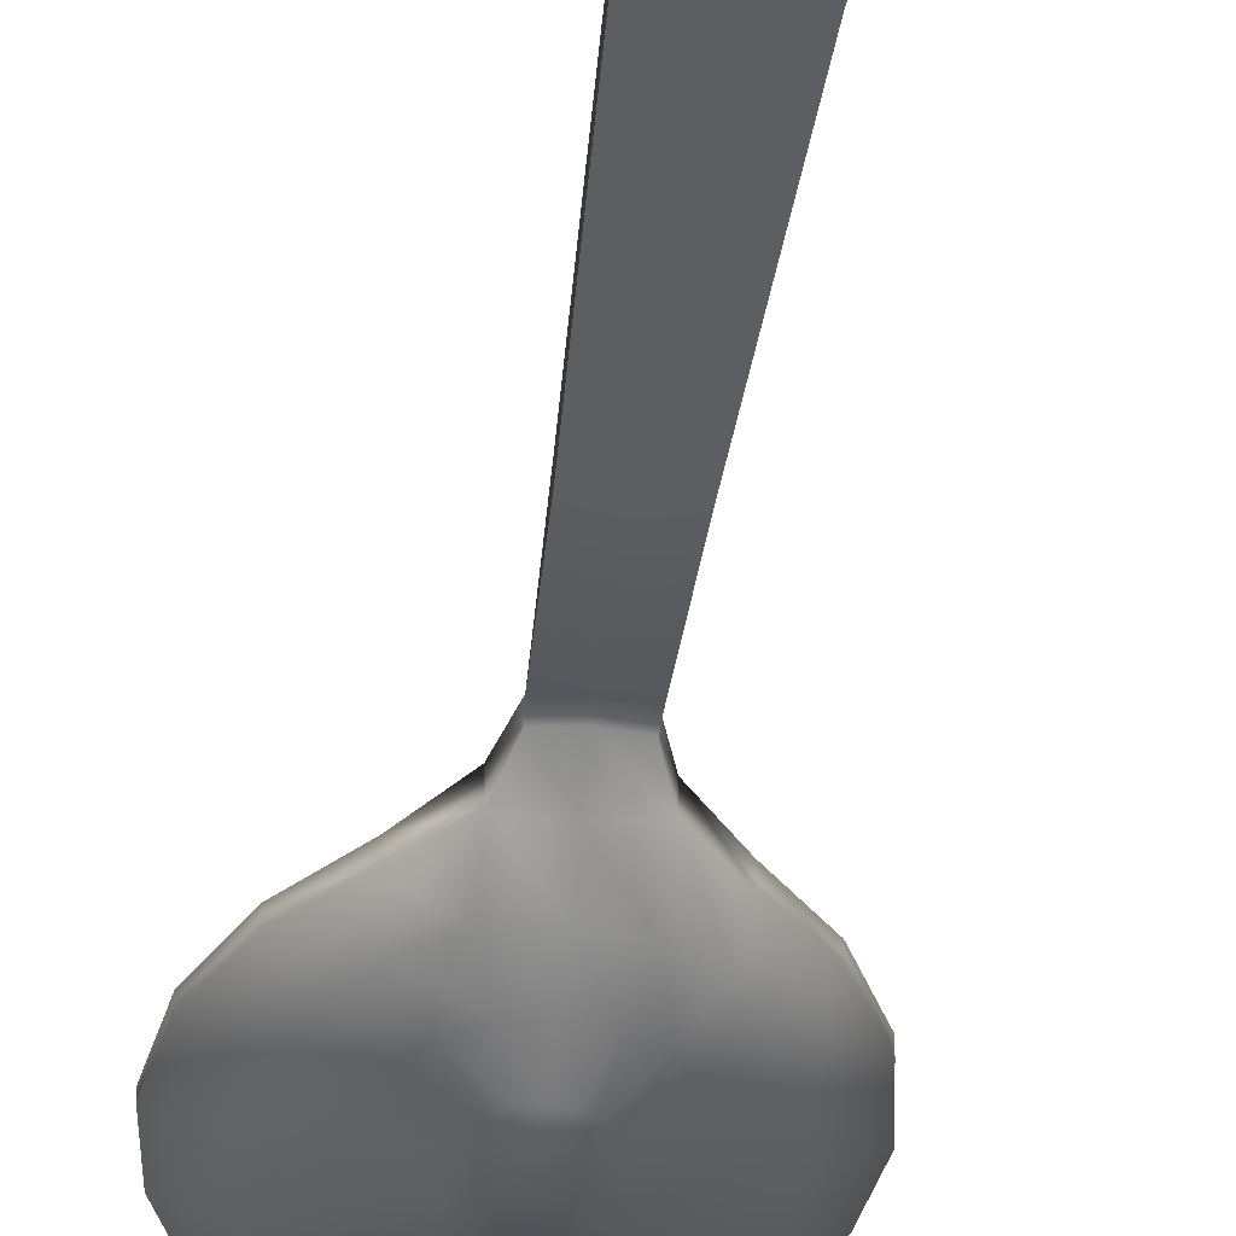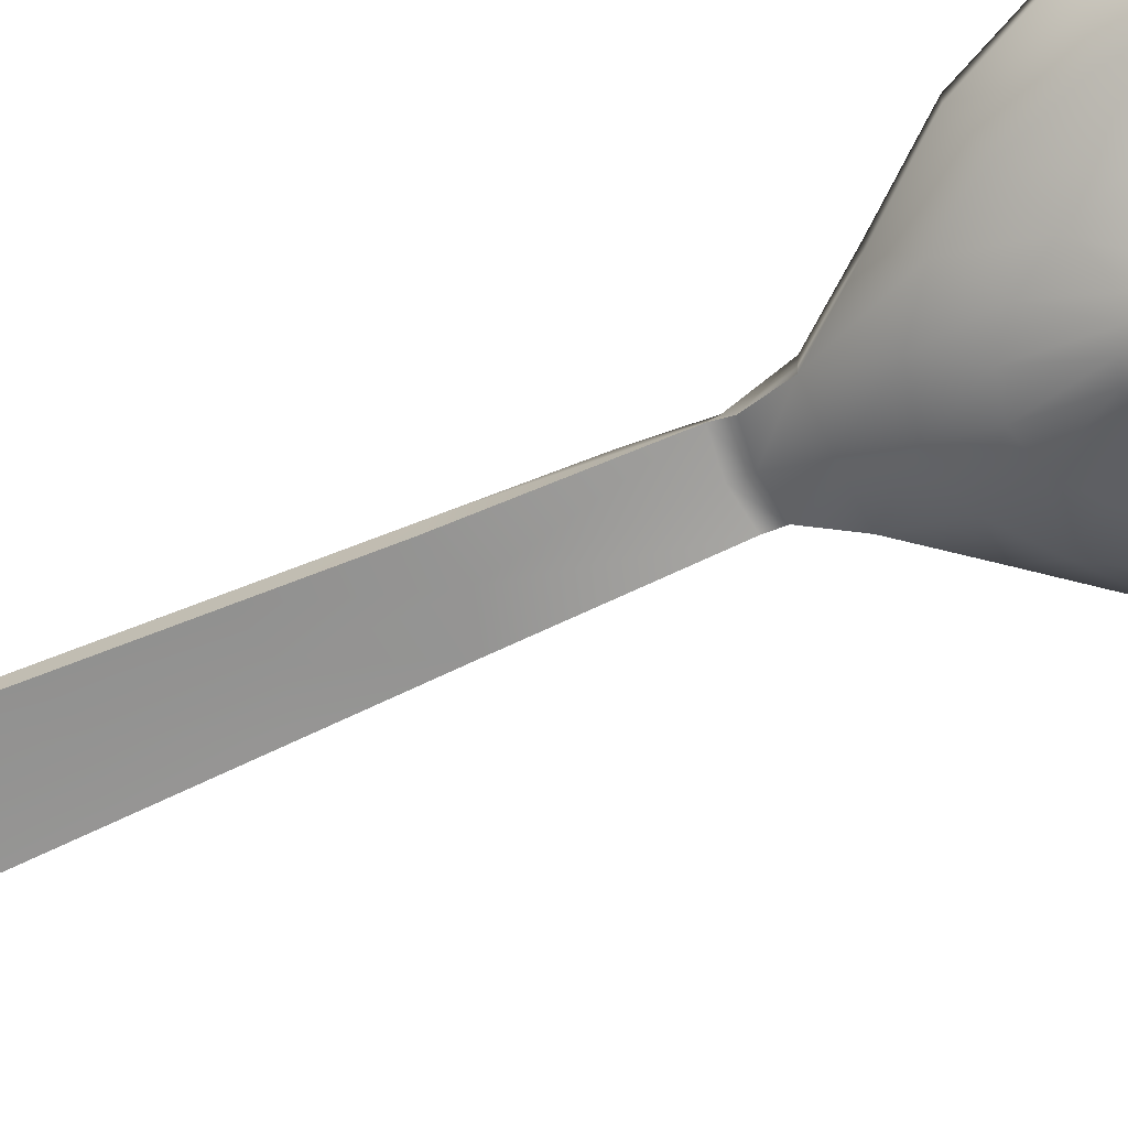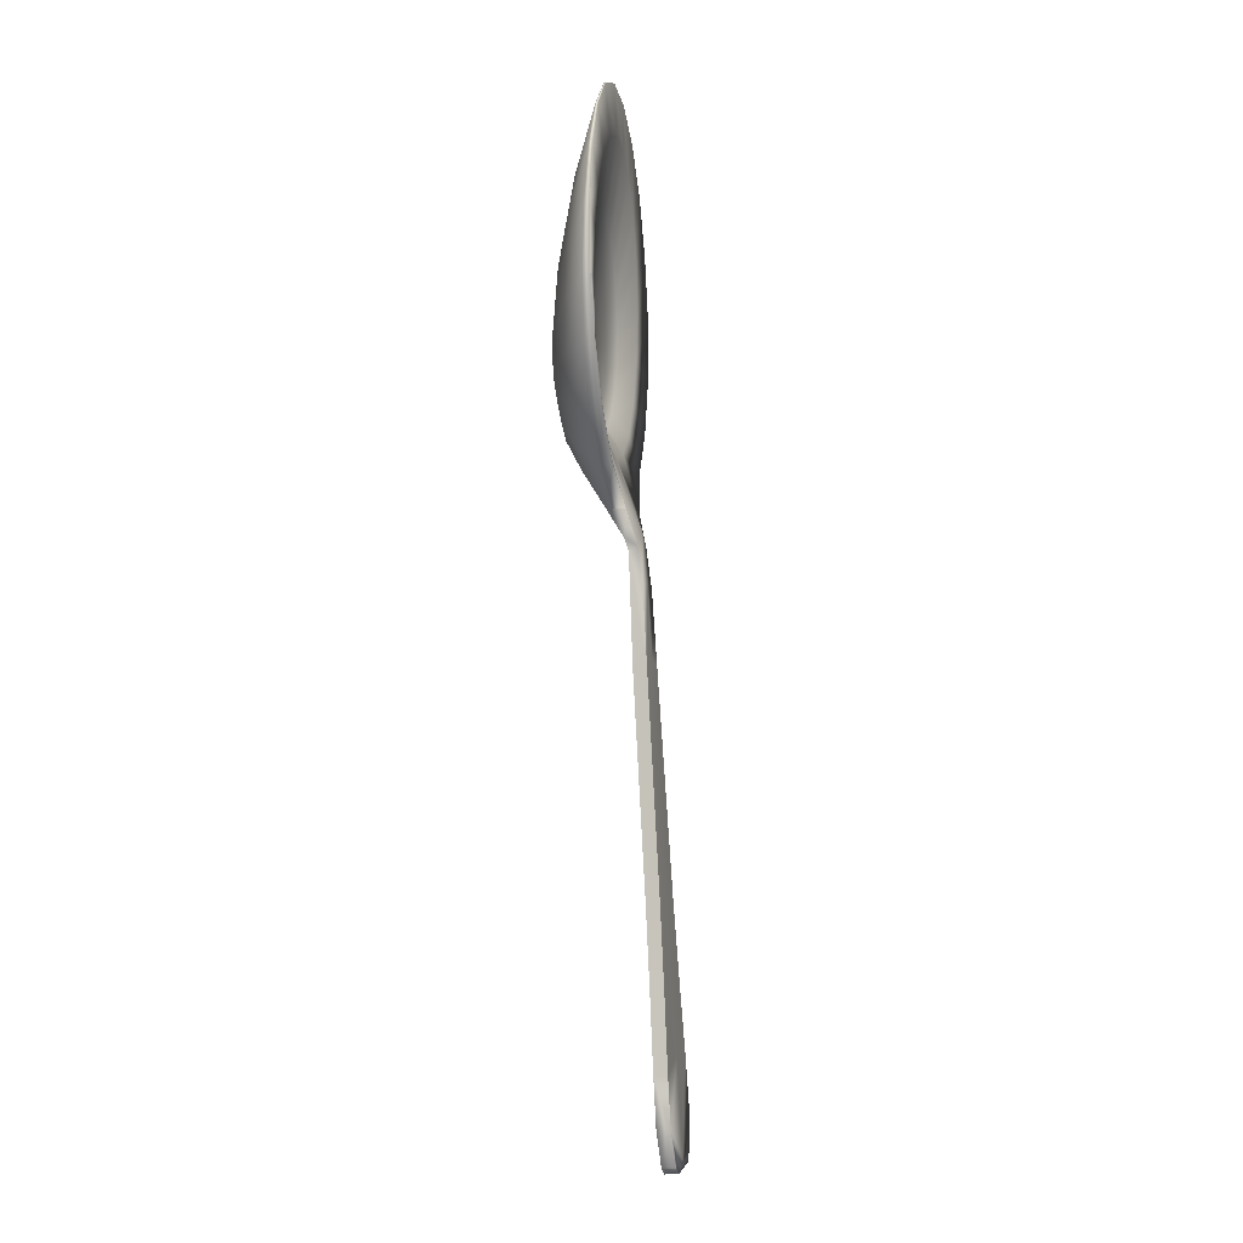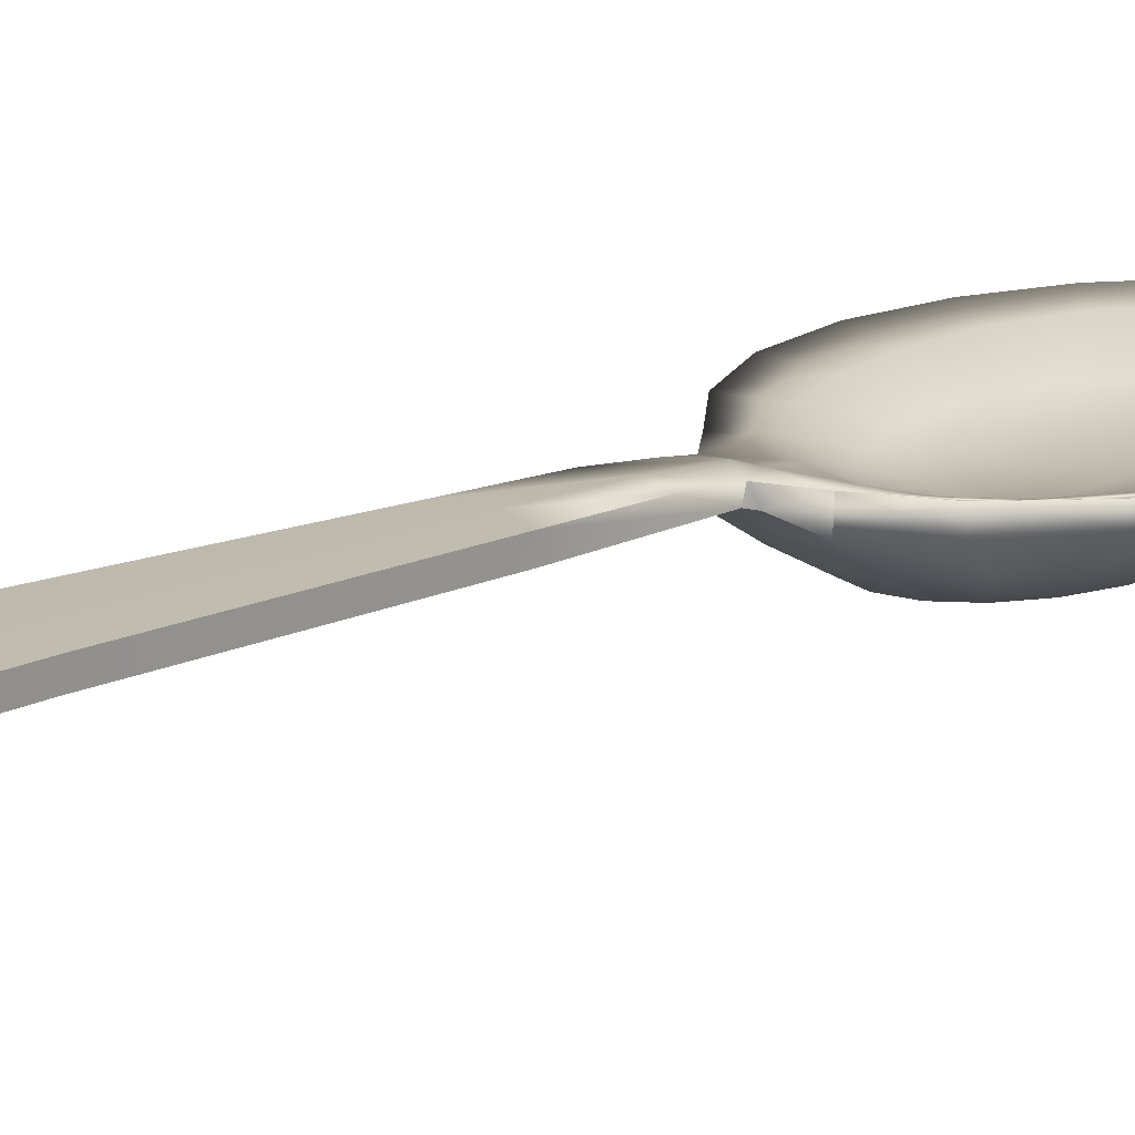
<metadata>
{"format":"obj","ext":"obj","renderer":"f3d","projection":"perspective","resolution":1024,"background":"white","views":[{"elev":-34.9,"azim":-6.7,"up":"+Z"},{"elev":-68.7,"azim":114.9,"up":"+Z"},{"elev":-1.3,"azim":-78.5,"up":"+Y"},{"elev":18.1,"azim":42.8,"up":"+Z"}]}
</metadata>
<code>
v 0.1265 0.3621 -0.007906
v 0.1076 0.4177 -0.007906
v 0.1076 0.4178 -0.004112
v 0.1265 0.3622 -0.002365
v 0.0782 0.4619 -0.007906
v 0.0782 0.4619 -0.005499
v 0.04111 0.4902 -0.007906
v 0.04111 0.4902 -0.006389
v -6e-08 0.5 -0.007906
v -2e-07 0.5 -0.006696
v -0.04111 0.4902 -0.007906
v -0.04111 0.4902 -0.006389
v -0.0782 0.4619 -0.007906
v -0.0782 0.4619 -0.005499
v -0.1076 0.4177 -0.007906
v -0.1076 0.4178 -0.004112
v -0.1265 0.3621 -0.007906
v -0.1265 0.3622 -0.002365
v -0.133 0.3004 -0.007906
v -0.133 0.3005 -0.000428
v -0.1237 0.2388 -0.007906
v -0.1237 0.2389 0.001509
v -0.09809 0.1831 -0.007906
v -0.09809 0.1833 0.003256
v -0.06207 0.139 -0.007906
v -0.06207 0.1392 0.004643
v -0.03184 0.1013 -0.007449
v -0.03184 0.1022 0.01063
v 0.03184 0.1013 -0.007449
v 0.06207 0.139 -0.007906
v 0.06207 0.1392 0.004643
v 0.03184 0.1022 0.01063
v 0.09809 0.1831 -0.007906
v 0.09809 0.1833 0.003256
v 0.1237 0.2388 -0.007906
v 0.1237 0.2389 0.001509
v 0.133 0.3004 -0.007906
v 0.133 0.3005 -0.000428
v 0.02691 0.2799 -0.0578
v 0.03163 0.266 -0.0578
v -6e-08 0.2505 -0.0578
v 0.01955 0.2909 -0.0578
v 0.01028 0.298 -0.0578
v -6e-08 0.3004 -0.0578
v -0.01028 0.298 -0.0578
v -0.01955 0.2909 -0.0578
v -0.02691 0.2799 -0.0578
v -0.03163 0.266 -0.0578
v -0.03326 0.2505 -0.0578
v -0.03163 0.2351 -0.0578
v -0.02691 0.2212 -0.0578
v -0.01955 0.2102 -0.0578
v -0.01028 0.2031 -0.0578
v -6e-08 0.2006 -0.0578
v 0.01028 0.2031 -0.0578
v 0.01955 0.2102 -0.0578
v 0.02691 0.2212 -0.0578
v 0.03163 0.2351 -0.0578
v 0.03326 0.2505 -0.0578
v 0.1265 0.3622 -0.002365
v 0.1076 0.4178 -0.004112
v 0.08072 0.3884 -0.00458
v 0.09489 0.3467 -0.00458
v 0.0782 0.4619 -0.005499
v 0.05865 0.4215 -0.00458
v 0.04111 0.4902 -0.006389
v 0.03083 0.4428 -0.00458
v -2e-07 0.5 -0.006696
v -6e-08 0.4501 -0.00458
v -0.04111 0.4902 -0.006389
v -0.03083 0.4428 -0.00458
v -0.0782 0.4619 -0.005499
v -0.05865 0.4215 -0.00458
v -0.1076 0.4178 -0.004112
v -0.08072 0.3884 -0.00458
v -0.1265 0.3622 -0.002365
v -0.09489 0.3467 -0.00458
v -0.133 0.3005 -0.000428
v -0.09978 0.3004 -0.00458
v -0.1237 0.2389 0.001509
v -0.09489 0.2542 -0.00458
v -0.09809 0.1833 0.003256
v -0.08072 0.2125 -0.00458
v -0.06207 0.1392 0.004643
v -0.05865 0.1793 -0.00458
v -0.03184 0.1022 0.01063
v -0.03083 0.1581 -0.00458
v -6e-08 0.1011 0.01305
v -6e-08 0.1508 -0.00458
v 0.03184 0.1022 0.01063
v 0.03083 0.1581 -0.00458
v 0.06207 0.1392 0.004643
v 0.05865 0.1793 -0.00458
v 0.09809 0.1833 0.003256
v 0.08072 0.2125 -0.00458
v 0.1237 0.2389 0.001509
v 0.09489 0.2542 -0.00458
v 0.133 0.3005 -0.000428
v 0.09978 0.3004 -0.00458
v 0.02056 0.1822 -0.01788
v 0.0391 0.1964 -0.01788
v 0.01955 0.2135 -0.02121
v 0.01028 0.2064 -0.02121
v -6e-08 0.1774 -0.01788
v -6e-08 0.204 -0.02121
v -0.02056 0.1822 -0.01788
v -0.01028 0.2064 -0.02121
v -0.0391 0.1964 -0.01788
v -0.01955 0.2135 -0.02121
v -0.05382 0.2185 -0.01788
v -0.02691 0.2245 -0.02121
v -0.06326 0.2463 -0.01788
v -0.03163 0.2384 -0.02121
v -0.06652 0.2771 -0.01788
v -0.03326 0.2539 -0.02121
v -0.06326 0.308 -0.01788
v -0.03163 0.2693 -0.02121
v -0.05382 0.3358 -0.01788
v -0.02691 0.2832 -0.02121
v -0.0391 0.3579 -0.01788
v -0.01955 0.2942 -0.02121
v -0.02056 0.372 -0.01788
v -0.01028 0.3013 -0.02121
v -6e-08 0.3769 -0.01788
v -6e-08 0.3038 -0.02121
v 0.02056 0.372 -0.01788
v 0.01028 0.3013 -0.02121
v 0.0391 0.3579 -0.01788
v 0.01955 0.2942 -0.02121
v 0.05381 0.3358 -0.01788
v 0.02691 0.2832 -0.02121
v 0.06326 0.308 -0.01788
v 0.03163 0.2693 -0.02121
v 0.06652 0.2771 -0.01788
v 0.03326 0.2539 -0.02121
v 0.06326 0.2463 -0.01788
v 0.03163 0.2384 -0.02121
v 0.05381 0.2185 -0.01788
v 0.02691 0.2245 -0.02121
v -6e-08 0.2539 -0.02121
v 0.09978 0.2805 -0.03119
v 0.09489 0.2342 -0.03119
v 0.06326 0.2297 -0.04782
v 0.06652 0.2605 -0.04782
v 0.08072 0.1925 -0.03119
v 0.05381 0.2019 -0.04782
v 0.05865 0.1594 -0.03119
v 0.0391 0.1798 -0.04782
v 0.03083 0.1381 -0.03119
v 0.02056 0.1656 -0.04782
v -6e-08 0.1308 -0.03119
v -6e-08 0.1607 -0.04782
v -0.03083 0.1381 -0.03119
v -0.02056 0.1656 -0.04782
v -0.05865 0.1594 -0.03119
v -0.0391 0.1798 -0.04782
v -0.08072 0.1925 -0.03119
v -0.05382 0.2019 -0.04782
v -0.09489 0.2342 -0.03119
v -0.06326 0.2297 -0.04782
v -0.09978 0.2805 -0.03119
v -0.06652 0.2605 -0.04782
v -0.09489 0.3267 -0.03119
v -0.06326 0.2913 -0.04782
v -0.08072 0.3684 -0.03119
v -0.05382 0.3192 -0.04782
v -0.05865 0.4016 -0.03119
v -0.0391 0.3412 -0.04782
v -0.03083 0.4228 -0.03119
v -0.02056 0.3554 -0.04782
v -6e-08 0.4301 -0.03119
v -6e-08 0.3603 -0.04782
v 0.03083 0.4228 -0.03119
v 0.02056 0.3554 -0.04782
v 0.05865 0.4016 -0.03119
v 0.0391 0.3412 -0.04782
v 0.08072 0.3684 -0.03119
v 0.05381 0.3192 -0.04782
v 0.09489 0.3267 -0.03119
v 0.06326 0.2913 -0.04782
v -6e-08 0.1006 -0.01078
v -0.03325 -0.2612 0.04258
v -0.03325 -0.262 0.0293
v -0.03893 -0.3347 0.03387
v -0.03893 -0.3338 0.04715
v 0.03893 -0.3347 0.03387
v 0.03325 -0.262 0.0293
v 0.03325 -0.2612 0.04258
v 0.03893 -0.3338 0.04715
v 0.02784 -0.1158 0.03344
v 0.02784 -0.1167 0.02016
v 0.02514 -0.044 0.01559
v 0.02514 -0.04317 0.02886
v -0.02514 -0.044 0.01559
v -0.02784 -0.1167 0.02016
v -0.02784 -0.1158 0.03344
v -0.02514 -0.04317 0.02886
v 0.02259 0.06356 0.01127
v 0.02244 0.0295 0.02429
v -0.02244 0.0295 0.02429
v -0.02259 0.06356 0.01127
v -0.04638 -0.4073 0.03844
v -0.04638 -0.4065 0.05172
v -0.03474 -0.4915 0.05694
v -0.03474 -0.4923 0.04366
v -0.02468 -0.5 0.04452
v -0.02468 -0.4992 0.0578
v 0.02468 -0.4992 0.0578
v 0.02468 -0.5 0.04452
v 0.03474 -0.4923 0.04366
v 0.03474 -0.4915 0.05694
v 0.04638 -0.4065 0.05172
v 0.04638 -0.4073 0.03844
v -0.03054 -0.1893 0.02473
v -0.03054 -0.1885 0.03801
v 0.03054 -0.1893 0.02473
v 0.03054 -0.1885 0.03801
v -0.04855 -0.456 0.04151
v -0.04855 -0.4552 0.05478
v 0.04855 -0.4552 0.05478
v 0.04855 -0.456 0.04151
v 0.02041 0.06877 0.0194
v 0.02041 0.06877 0.0194
v -0.03184 0.1013 -0.007449
v -0.022 0.07498 0.007435
v -0.02041 0.06877 0.0194
v -0.02041 0.06877 0.0194
v -0.03184 0.1022 0.01063
v -6e-08 0.08331 0.01971
v 0.02041 0.06877 0.0194
v -0.02041 0.06877 0.0194
v 0.02514 -0.044 0.01559
v 0.02784 -0.1167 0.02016
v -6e-08 -0.1078 0.02016
v -6e-08 -0.03518 0.01559
v 7e-08 -0.1805 0.02473
v 0.03054 -0.1893 0.02473
v 0.03325 -0.262 0.0293
v 7e-08 -0.2532 0.0293
v 0.03893 -0.3347 0.03387
v 7e-08 -0.3258 0.03387
v 7e-08 -0.3985 0.03844
v 0.04638 -0.4073 0.03844
v -0.04638 -0.4073 0.03844
v -0.03893 -0.3347 0.03387
v -0.03325 -0.262 0.0293
v -0.03054 -0.1893 0.02473
v -0.02784 -0.1167 0.02016
v -0.02514 -0.044 0.01559
v -6e-08 0.03832 0.02429
v -0.02244 0.0295 0.02429
v -6e-08 -0.03435 0.02886
v -0.02514 -0.04317 0.02886
v -6e-08 -0.107 0.03344
v -0.02784 -0.1158 0.03344
v -0.03054 -0.1885 0.03801
v 7e-08 -0.1797 0.03801
v -0.03325 -0.2612 0.04258
v 7e-08 -0.2523 0.04258
v 7e-08 -0.325 0.04715
v -0.03893 -0.3338 0.04715
v -0.04638 -0.4065 0.05172
v 7e-08 -0.3977 0.05172
v -0.04855 -0.4552 0.05478
v 7e-08 -0.4909 0.05722
v 0.04855 -0.4552 0.05478
v 0.02468 -0.4992 0.0578
v 0.03474 -0.4915 0.05694
v 0.04638 -0.4065 0.05172
v 0.03893 -0.3338 0.04715
v 0.03325 -0.2612 0.04258
v 0.03054 -0.1885 0.03801
v 0.02784 -0.1158 0.03344
v 0.02514 -0.04317 0.02886
v 0.02244 0.0295 0.02429
v -0.03474 -0.4923 0.04366
v -0.04855 -0.456 0.04151
v 7e-08 -0.4917 0.04394
v -0.02468 -0.5 0.04452
v 0.02468 -0.5 0.04452
v 0.04855 -0.456 0.04151
v 0.03474 -0.4923 0.04366
v -0.02468 -0.4992 0.0578
v -0.03474 -0.4915 0.05694
v 0.022 0.07498 0.007435
v 0.03184 0.1013 -0.007449
v 0.03184 0.1022 0.01063
v 0.022 0.07498 0.007435
v 0.02259 0.06356 0.01127
v -6e-08 0.06067 0.0113
v -6e-08 0.07221 0.007603
v -0.02259 0.06356 0.01127
v -0.022 0.07498 0.007435
f 215 196 195
f 195 214 215
f 217 216 191
f 191 190 217
f 4 1 2
f 2 3 4
f 3 2 5
f 5 6 3
f 6 5 7
f 7 8 6
f 8 7 9
f 9 10 8
f 10 9 11
f 11 12 10
f 12 11 13
f 13 14 12
f 14 13 15
f 15 16 14
f 16 15 17
f 17 18 16
f 18 17 19
f 19 20 18
f 20 19 21
f 21 22 20
f 22 21 23
f 23 24 22
f 24 23 25
f 25 26 24
f 26 25 27
f 27 28 26
f 32 29 30
f 30 31 32
f 31 30 33
f 33 34 31
f 34 33 35
f 35 36 34
f 36 35 37
f 37 38 36
f 38 37 1
f 1 4 38
f 39 40 41
f 42 39 41
f 43 42 41
f 44 43 41
f 45 44 41
f 46 45 41
f 47 46 41
f 48 47 41
f 49 48 41
f 50 49 41
f 51 50 41
f 52 51 41
f 53 52 41
f 54 53 41
f 55 54 41
f 56 55 41
f 57 56 41
f 58 57 41
f 59 58 41
f 40 59 41
f 63 60 61
f 61 62 63
f 62 61 64
f 64 65 62
f 65 64 66
f 66 67 65
f 67 66 68
f 68 69 67
f 69 68 70
f 70 71 69
f 71 70 72
f 72 73 71
f 73 72 74
f 74 75 73
f 75 74 76
f 76 77 75
f 77 76 78
f 78 79 77
f 79 78 80
f 80 81 79
f 81 80 82
f 82 83 81
f 83 82 84
f 84 85 83
f 85 84 86
f 86 87 85
f 87 86 88
f 88 89 87
f 89 88 90
f 90 91 89
f 91 90 92
f 92 93 91
f 93 92 94
f 94 95 93
f 95 94 96
f 96 97 95
f 97 96 98
f 98 99 97
f 99 98 60
f 60 63 99
f 103 100 101
f 101 102 103
f 105 104 100
f 100 103 105
f 107 106 104
f 104 105 107
f 109 108 106
f 106 107 109
f 111 110 108
f 108 109 111
f 113 112 110
f 110 111 113
f 115 114 112
f 112 113 115
f 117 116 114
f 114 115 117
f 119 118 116
f 116 117 119
f 121 120 118
f 118 119 121
f 123 122 120
f 120 121 123
f 125 124 122
f 122 123 125
f 127 126 124
f 124 125 127
f 129 128 126
f 126 127 129
f 131 130 128
f 128 129 131
f 133 132 130
f 130 131 133
f 135 134 132
f 132 133 135
f 137 136 134
f 134 135 137
f 139 138 136
f 136 137 139
f 102 101 138
f 138 139 102
f 106 87 89
f 89 104 106
f 108 85 87
f 87 106 108
f 110 83 85
f 85 108 110
f 112 81 83
f 83 110 112
f 114 79 81
f 81 112 114
f 116 77 79
f 79 114 116
f 118 75 77
f 77 116 118
f 120 73 75
f 75 118 120
f 122 71 73
f 73 120 122
f 124 69 71
f 71 122 124
f 126 67 69
f 69 124 126
f 128 65 67
f 67 126 128
f 130 62 65
f 65 128 130
f 132 63 62
f 62 130 132
f 134 99 63
f 63 132 134
f 136 97 99
f 99 134 136
f 138 95 97
f 97 136 138
f 101 93 95
f 95 138 101
f 100 91 93
f 93 101 100
f 104 89 91
f 91 100 104
f 102 139 140
f 103 102 140
f 105 103 140
f 107 105 140
f 109 107 140
f 111 109 140
f 113 111 140
f 115 113 140
f 117 115 140
f 119 117 140
f 121 119 140
f 123 121 140
f 125 123 140
f 127 125 140
f 129 127 140
f 131 129 140
f 133 131 140
f 135 133 140
f 137 135 140
f 139 137 140
f 144 141 142
f 142 143 144
f 143 142 145
f 145 146 143
f 146 145 147
f 147 148 146
f 148 147 149
f 149 150 148
f 150 149 151
f 151 152 150
f 152 151 153
f 153 154 152
f 154 153 155
f 155 156 154
f 156 155 157
f 157 158 156
f 158 157 159
f 159 160 158
f 160 159 161
f 161 162 160
f 162 161 163
f 163 164 162
f 164 163 165
f 165 166 164
f 166 165 167
f 167 168 166
f 168 167 169
f 169 170 168
f 170 169 171
f 171 172 170
f 172 171 173
f 173 174 172
f 174 173 175
f 175 176 174
f 176 175 177
f 177 178 176
f 178 177 179
f 179 180 178
f 180 179 141
f 141 144 180
f 141 37 35
f 35 142 141
f 142 35 33
f 33 145 142
f 145 33 30
f 30 147 145
f 147 30 29
f 29 149 147
f 149 29 181
f 181 151 149
f 151 181 27
f 27 153 151
f 153 27 25
f 25 155 153
f 155 25 23
f 23 157 155
f 157 23 21
f 21 159 157
f 159 21 19
f 19 161 159
f 161 19 17
f 17 163 161
f 163 17 15
f 15 165 163
f 165 15 13
f 13 167 165
f 167 13 11
f 11 169 167
f 169 11 9
f 9 171 169
f 171 9 7
f 7 173 171
f 173 7 5
f 5 175 173
f 175 5 2
f 2 177 175
f 177 2 1
f 1 179 177
f 179 1 37
f 37 141 179
f 59 144 143
f 143 58 59
f 58 143 146
f 146 57 58
f 57 146 148
f 148 56 57
f 56 148 150
f 150 55 56
f 55 150 152
f 152 54 55
f 54 152 154
f 154 53 54
f 53 154 156
f 156 52 53
f 52 156 158
f 158 51 52
f 51 158 160
f 160 50 51
f 50 160 162
f 162 49 50
f 49 162 164
f 164 48 49
f 48 164 166
f 166 47 48
f 47 166 168
f 168 46 47
f 46 168 170
f 170 45 46
f 45 170 172
f 172 44 45
f 44 172 174
f 174 43 44
f 43 174 176
f 176 42 43
f 42 176 178
f 178 39 42
f 39 178 180
f 180 40 39
f 40 180 144
f 144 59 40
f 185 182 183
f 183 184 185
f 189 186 187
f 187 188 189
f 193 190 191
f 191 192 193
f 197 194 195
f 195 196 197
f 193 192 198
f 198 199 193
f 197 200 201
f 201 194 197
f 185 184 202
f 202 203 185
f 207 204 205
f 205 206 207
f 211 208 209
f 209 210 211
f 189 212 213
f 213 186 189
f 217 188 187
f 187 216 217
f 215 214 183
f 183 182 215
f 219 203 202
f 202 218 219
f 212 220 221
f 221 213 212
f 223 199 198
f 198 222 223
f 228 224 225
f 228 225 226
f 226 227 228
f 230 90 88
f 88 229 230
f 229 88 86
f 86 231 229
f 235 232 233
f 233 234 235
f 237 236 234
f 234 233 237
f 236 237 238
f 238 239 236
f 239 238 240
f 240 241 239
f 243 242 241
f 241 240 243
f 242 244 245
f 245 241 242
f 246 239 241
f 241 245 246
f 247 236 239
f 239 246 247
f 236 247 248
f 248 234 236
f 249 235 234
f 234 248 249
f 251 250 229
f 229 231 251
f 253 252 250
f 250 251 253
f 255 254 252
f 252 253 255
f 254 255 256
f 256 257 254
f 257 256 258
f 258 259 257
f 261 260 259
f 259 258 261
f 260 261 262
f 262 263 260
f 263 262 264
f 264 265 263
f 268 266 265
f 265 267 268
f 270 260 263
f 263 269 270
f 260 270 271
f 271 259 260
f 272 257 259
f 259 271 272
f 273 254 257
f 257 272 273
f 254 273 274
f 274 252 254
f 252 274 275
f 275 250 252
f 250 275 230
f 230 229 250
f 279 276 277
f 277 278 279
f 282 280 278
f 278 281 282
f 219 218 205
f 205 204 219
f 207 206 209
f 209 208 207
f 211 210 221
f 221 220 211
f 278 280 279
f 265 283 267
f 242 278 277
f 277 244 242
f 243 281 278
f 278 242 243
f 269 263 265
f 265 266 269
f 283 265 264
f 264 284 283
f 287 223 222
f 287 222 285
f 285 286 287
f 200 227 226
f 226 201 200
f 291 288 289
f 289 290 291
f 293 291 290
f 290 292 293
f 293 27 181
f 181 291 293
f 291 181 29
f 29 288 291
f 235 290 289
f 289 232 235
f 292 290 235
f 235 249 292
f 222 198 285
f 226 225 201

</code>
